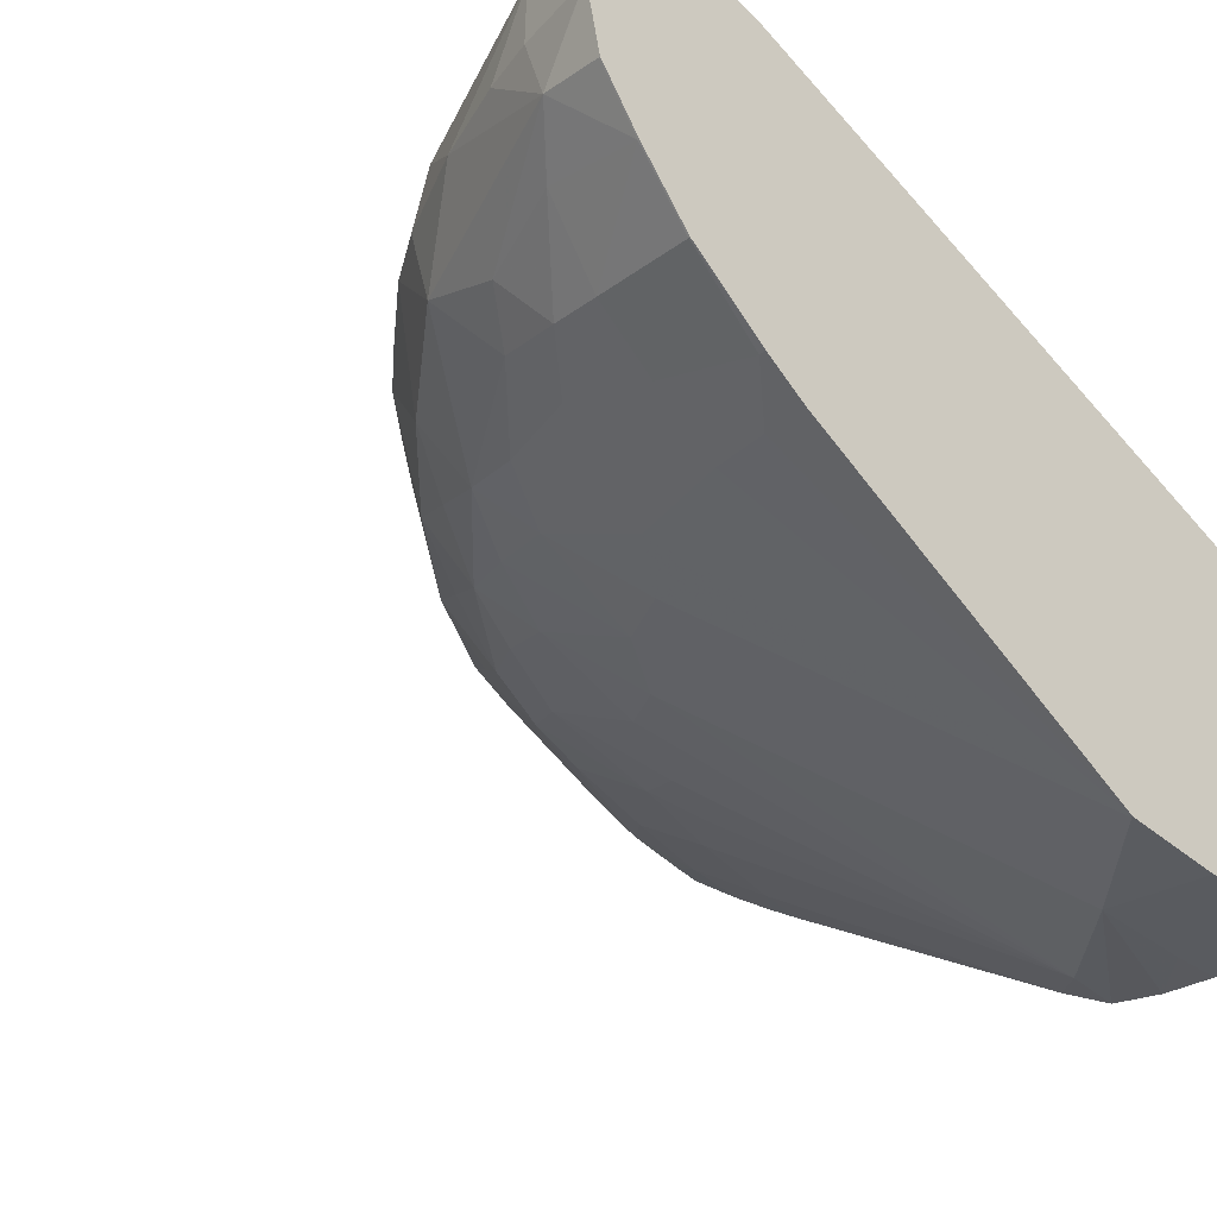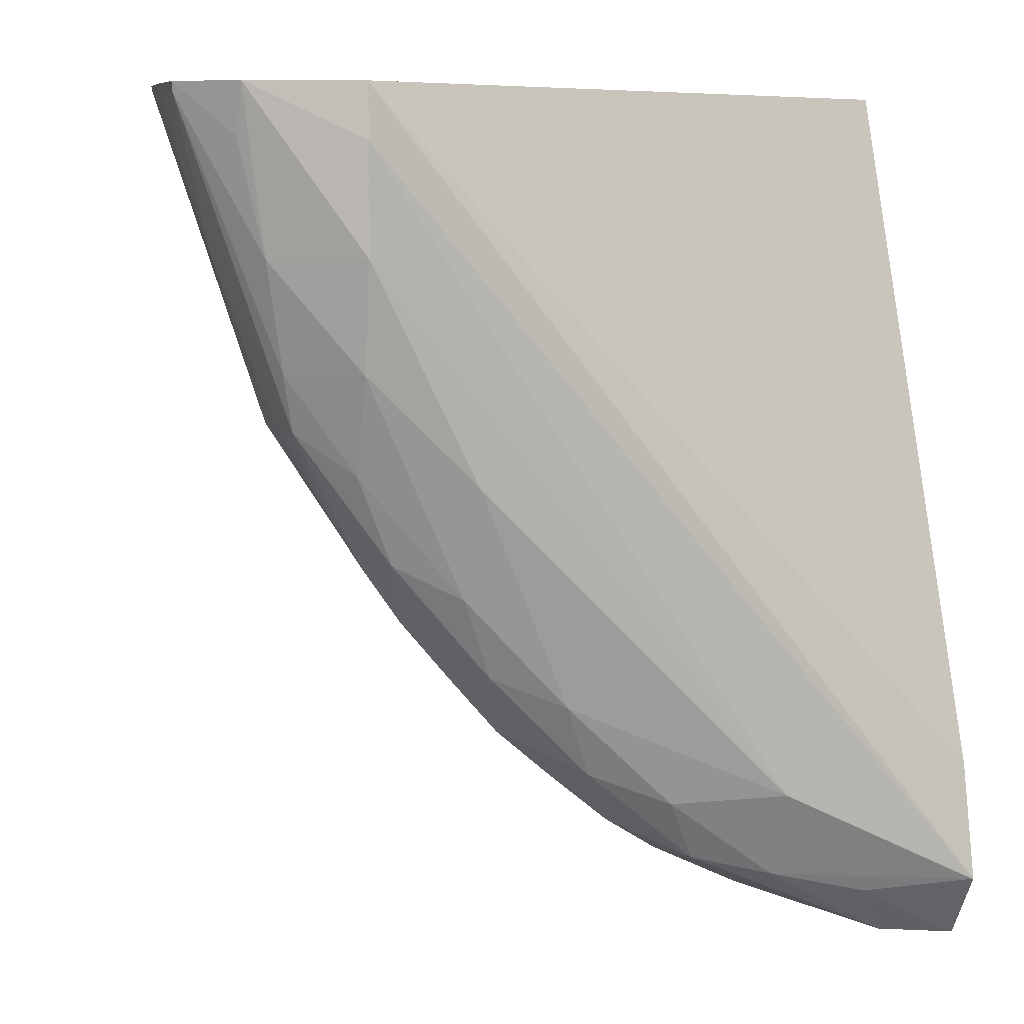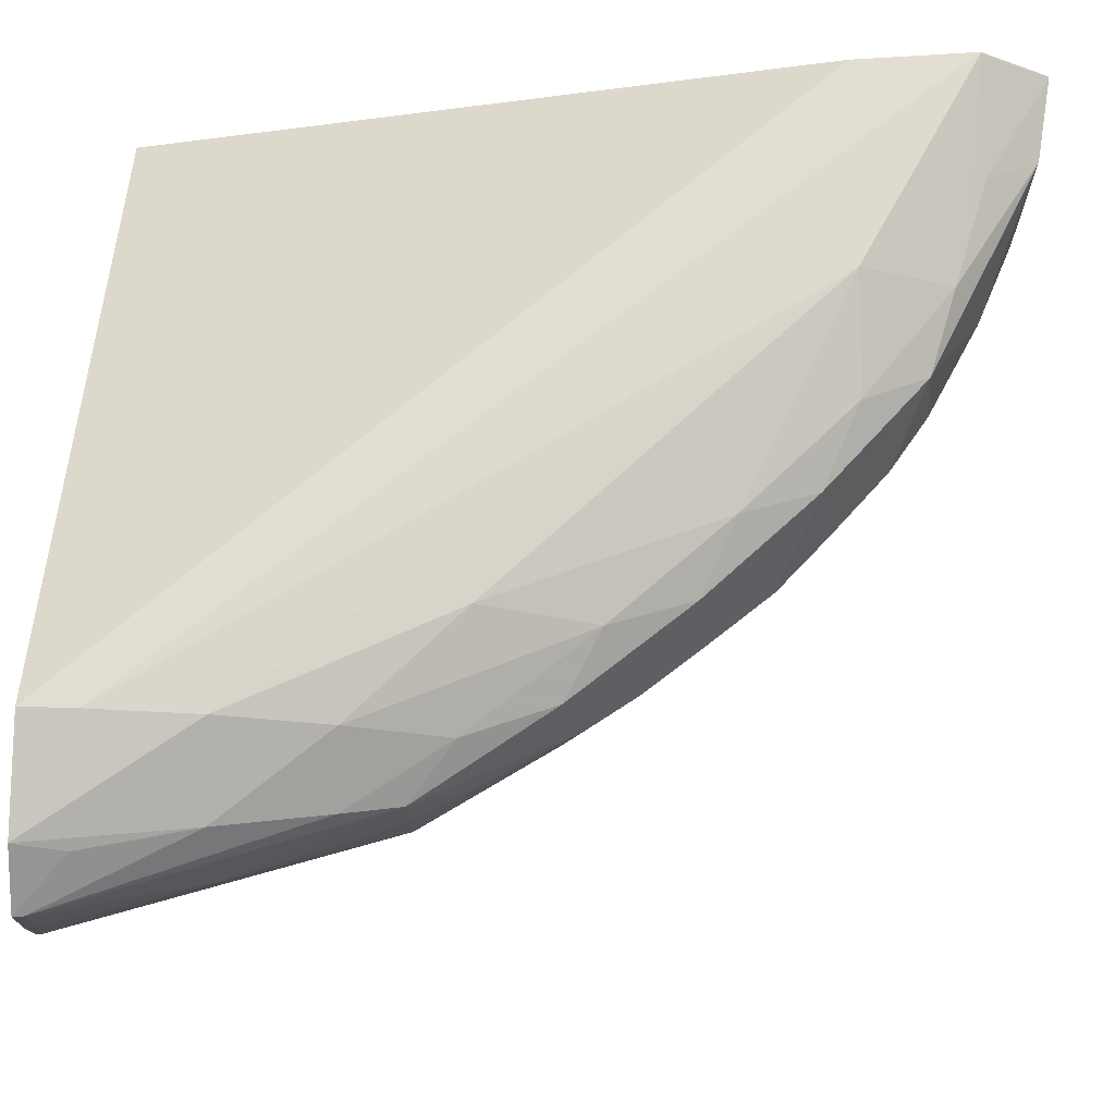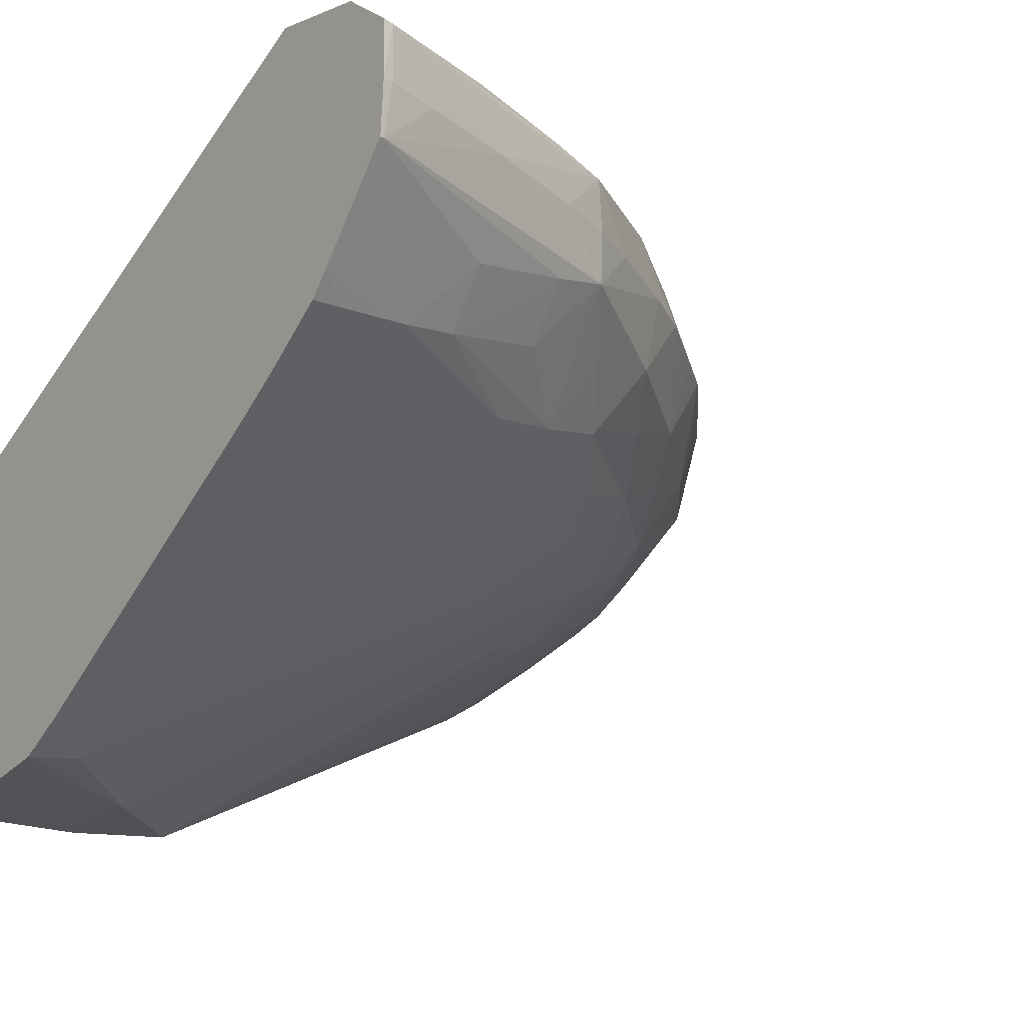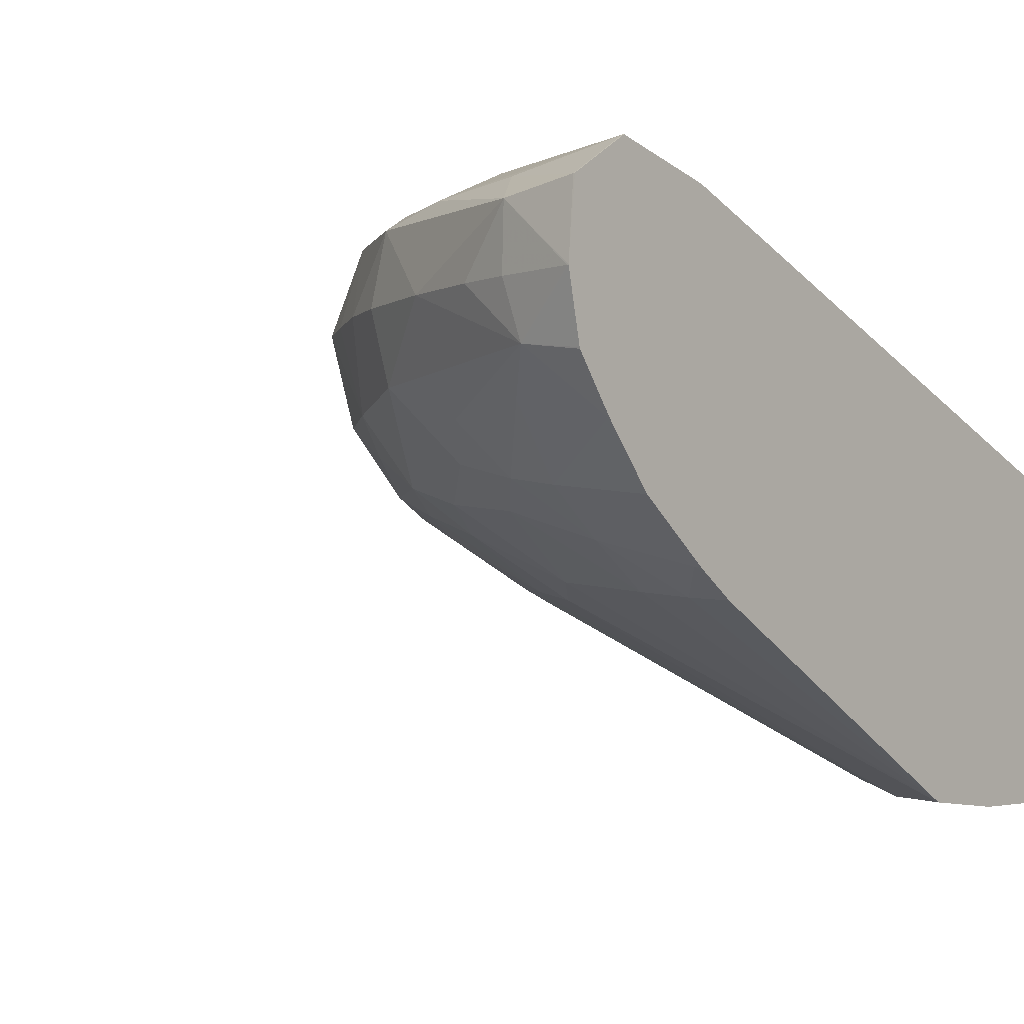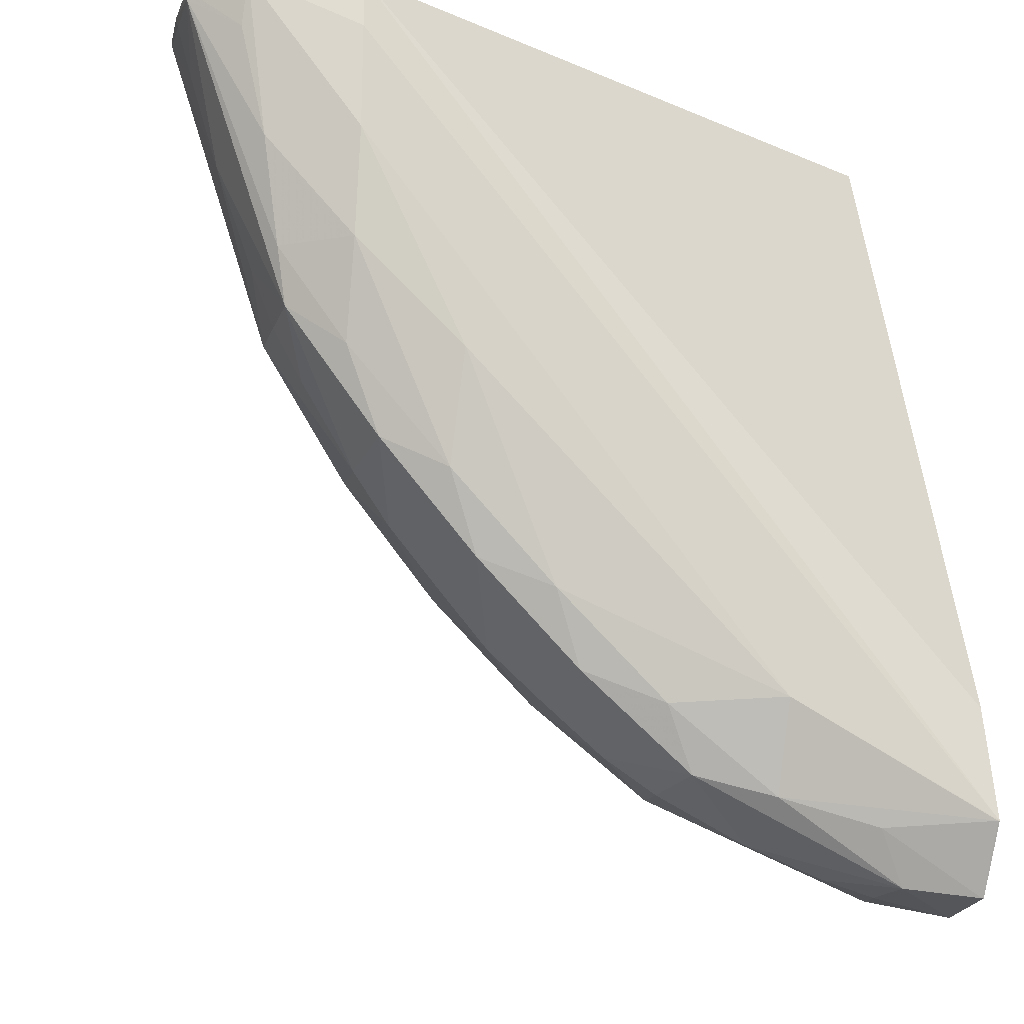
<metadata>
{"format":"obj","ext":"obj","renderer":"f3d","projection":"perspective","resolution":1024,"background":"white","views":[{"elev":-32.6,"azim":44.2,"up":"+Z"},{"elev":7.6,"azim":-18.7,"up":"+Y"},{"elev":73.4,"azim":-87.4,"up":"+Z"},{"elev":-20.8,"azim":-126.9,"up":"+Z"},{"elev":-2.8,"azim":38.2,"up":"+Z"},{"elev":-17.2,"azim":-16.1,"up":"+Y"}]}
</metadata>
<code>
v -0.1289 -0.05002 0.01728
v -0.1289 -0.05002 0.01964
v -0.1288 -0.05002 0.01524
v -0.1288 -0.05018 0.01508
v -0.1288 -0.05044 0.01728
v -0.1288 -0.05042 0.01958
v -0.1268 -0.05198 0.02097
v -0.1267 -0.05002 0.02143
v -0.1288 -0.05002 0.01506
v -0.1244 -0.05415 0.01088
v -0.1257 -0.05646 0.01344
v -0.125 -0.06075 0.01439
v -0.1245 -0.06305 0.01502
v -0.127 -0.05646 0.01728
v -0.1282 -0.05259 0.01728
v -0.1245 -0.06301 0.0195
v -0.125 -0.06075 0.02002
v -0.1258 -0.05646 0.0208
v -0.1223 -0.05646 0.02259
v -0.1223 -0.05217 0.02266
v -0.1223 -0.05002 0.02251
v -0.1256 -0.05002 0.01137
v -0.1227 -0.05249 0.009362
v -0.1219 -0.05646 0.009535
v -0.1211 -0.06075 0.01007
v -0.124 -0.05646 0.01129
v -0.1247 -0.05129 0.0106
v -0.1232 -0.06075 0.01225
v -0.1245 -0.0631 0.01728
v -0.1255 -0.06075 0.01728
v -0.1205 -0.06358 0.01054
v -0.1221 -0.06475 0.01315
v -0.1209 -0.06827 0.01414
v -0.1212 -0.06876 0.01728
v -0.1233 -0.06524 0.01728
v -0.1208 -0.0682 0.0201
v -0.1223 -0.06468 0.02055
v -0.1223 -0.06075 0.02182
v -0.118 -0.06504 0.02238
v -0.1051 -0.07791 0.02234
v -0.09649 -0.0822 0.02204
v -0.09649 -0.05002 0.01093
v -0.09649 -0.07755 0.02103
v -0.1248 -0.05002 0.0105
v -0.1192 -0.05217 0.007028
v -0.1225 -0.05002 0.008861
v -0.1207 -0.05002 0.007728
v -0.1185 -0.05646 0.00739
v -0.1177 -0.0605 0.0078
v -0.1182 -0.06502 0.009542
v -0.1168 -0.06848 0.01016
v -0.1197 -0.06644 0.01128
v -0.1184 -0.06981 0.01254
v -0.117 -0.07282 0.0138
v -0.1197 -0.07091 0.01728
v -0.117 -0.07277 0.02031
v -0.1182 -0.06951 0.02108
v -0.1141 -0.07397 0.02121
v -0.1096 -0.07818 0.02112
v -0.1051 -0.08151 0.02082
v -0.09656 -0.0822 0.02204
v -0.09649 -0.08496 0.02034
v -0.09649 -0.05002 -0.001852
v -0.1194 -0.05002 0.00691
v -0.1072 -0.05002 -0.0003262
v -0.116 -0.0589 0.006488
v -0.1051 -0.05217 -0.001166
v -0.1152 -0.06176 0.006807
v -0.1138 -0.06533 0.007191
v -0.1141 -0.06968 0.00913
v -0.1158 -0.07134 0.01094
v -0.1176 -0.07346 0.01728
v -0.1143 -0.07422 0.01238
v -0.1129 -0.07688 0.01383
v -0.1157 -0.0756 0.01728
v -0.1129 -0.07693 0.02034
v -0.1084 -0.08071 0.02016
v -0.0997 -0.08464 0.0199
v -0.101 -0.08254 0.02108
v -0.09656 -0.08495 0.02033
v -0.09649 -0.08531 0.01728
v -0.09649 -0.05224 -0.001847
v -0.09656 -0.05217 -0.001847
v -0.09871 -0.05002 -0.001847
v -0.1051 -0.05002 -0.001423
v -0.1008 -0.05646 -0.001576
v -0.1114 -0.06695 0.006615
v -0.1097 -0.06964 0.007004
v -0.1129 -0.07276 0.01004
v -0.1114 -0.07562 0.01097
v -0.1098 -0.07814 0.01265
v -0.1083 -0.08065 0.01434
v -0.111 -0.07962 0.01728
v -0.1136 -0.07747 0.01728
v -0.1088 -0.08099 0.01728
v -0.1051 -0.08281 0.01728
v -0.1019 -0.08402 0.01728
v -0.09977 -0.08465 0.01728
v -0.09656 -0.0853 0.01728
v -0.09912 -0.08445 0.01497
v -0.09649 -0.08471 0.01464
v -0.09649 -0.05646 -0.001823
v -0.09656 -0.05646 -0.001823
v -0.1008 -0.05002 -0.001828
v -0.103 -0.05002 -0.001747
v -0.1008 -0.05217 -0.001811
v -0.09649 -0.05653 -0.001821
v -0.09649 -0.06075 -0.001418
v -0.09656 -0.06075 -0.001413
v -0.107 -0.07129 0.006613
v -0.1097 -0.07396 0.009158
v -0.1085 -0.07655 0.01021
v -0.1059 -0.07941 0.01148
v -0.1047 -0.0811 0.01294
v -0.09656 -0.08469 0.0146
v -0.1007 -0.08272 0.01332
v -0.09656 -0.08305 0.01245
v -0.09649 -0.0847 0.01459
v -0.09649 -0.06082 -0.001396
v -0.1008 -0.07514 0.006831
v -0.1054 -0.07361 0.007263
v -0.1047 -0.07795 0.009797
v -0.103 -0.08006 0.01083
v -0.1008 -0.08039 0.01051
v -0.09649 -0.08306 0.01245
v -0.09649 -0.08308 0.01248
v -0.09656 -0.08091 0.01001
v -0.09649 -0.08095 0.01004
v -0.09649 -0.0759 0.006471
v -0.09837 -0.07566 0.006598
v -0.1008 -0.07791 0.008647
v -0.09679 -0.07764 0.007632
v -0.09649 -0.0777 0.007628
v -0.09649 -0.08091 0.01001
v -0.09649 -0.07726 0.007345
f 1 2 8
f 1 8 21
f 1 21 42
f 1 42 63
f 1 63 84
f 1 84 104
f 1 104 105
f 1 105 85
f 1 85 65
f 1 65 64
f 1 64 47
f 1 47 46
f 1 46 44
f 1 44 22
f 1 22 9
f 1 9 3
f 1 3 4
f 1 4 5
f 1 5 6
f 1 6 2
f 2 6 7
f 2 7 8
f 3 9 4
f 4 9 10
f 4 10 11
f 4 11 12
f 4 12 13
f 4 13 14
f 4 14 15
f 4 15 5
f 5 15 6
f 6 15 14
f 6 14 16
f 6 16 17
f 6 17 18
f 6 18 7
f 7 18 8
f 8 18 19
f 8 19 20
f 8 20 21
f 9 22 10
f 10 23 24
f 10 24 25
f 10 25 26
f 10 26 11
f 10 22 27
f 10 27 23
f 11 26 12
f 12 26 28
f 12 28 13
f 13 29 30
f 13 30 14
f 13 28 31
f 13 31 32
f 13 32 33
f 13 33 34
f 13 34 35
f 13 35 29
f 14 30 16
f 16 30 29
f 16 29 35
f 16 35 34
f 16 34 36
f 16 36 37
f 16 37 17
f 17 37 38
f 17 38 18
f 18 38 19
f 19 38 39
f 19 39 40
f 19 40 20
f 20 40 41
f 20 41 21
f 21 41 43
f 21 43 42
f 22 44 27
f 23 45 24
f 23 27 44
f 23 44 46
f 23 46 47
f 23 47 45
f 24 45 48
f 24 48 25
f 25 48 49
f 25 49 31
f 25 31 26
f 26 31 28
f 31 50 51
f 31 51 52
f 31 52 32
f 31 49 50
f 32 52 33
f 33 52 53
f 33 53 54
f 33 54 55
f 33 55 34
f 34 55 36
f 36 55 56
f 36 56 57
f 36 57 37
f 37 57 38
f 38 57 39
f 39 57 58
f 39 58 40
f 40 58 59
f 40 59 60
f 40 60 61
f 40 61 41
f 41 61 62
f 41 62 81
f 41 81 101
f 41 101 118
f 41 118 126
f 41 126 125
f 41 125 128
f 41 128 134
f 41 134 133
f 41 133 135
f 41 135 129
f 41 129 119
f 41 119 108
f 41 108 107
f 41 107 102
f 41 102 82
f 41 82 63
f 41 63 42
f 41 42 43
f 45 47 64
f 45 64 65
f 45 65 48
f 48 66 49
f 48 65 67
f 48 67 66
f 49 66 67
f 49 67 68
f 49 68 50
f 50 68 69
f 50 69 51
f 51 70 71
f 51 71 52
f 51 69 70
f 52 71 53
f 53 71 54
f 54 72 55
f 54 71 73
f 54 73 74
f 54 74 75
f 54 75 72
f 55 72 56
f 56 72 75
f 56 75 76
f 56 76 58
f 56 58 57
f 58 76 59
f 59 76 77
f 59 77 60
f 60 77 78
f 60 78 79
f 60 79 61
f 61 79 80
f 61 80 62
f 62 80 81
f 63 82 83
f 63 83 84
f 65 85 67
f 67 85 86
f 67 86 87
f 67 87 69
f 67 69 68
f 69 87 70
f 70 87 88
f 70 88 89
f 70 89 71
f 71 89 90
f 71 90 73
f 73 90 74
f 74 91 92
f 74 92 93
f 74 93 94
f 74 94 75
f 74 90 91
f 75 94 76
f 76 94 93
f 76 93 77
f 77 93 95
f 77 95 96
f 77 96 78
f 78 96 97
f 78 97 98
f 78 98 99
f 78 99 81
f 78 81 80
f 78 80 79
f 81 99 100
f 81 100 101
f 82 102 103
f 82 103 83
f 83 103 84
f 84 103 104
f 85 105 86
f 86 105 106
f 86 106 103
f 86 103 107
f 86 107 108
f 86 108 109
f 86 109 110
f 86 110 88
f 86 88 87
f 88 110 111
f 88 111 89
f 89 111 90
f 90 111 112
f 90 112 113
f 90 113 91
f 91 113 92
f 92 95 93
f 92 113 114
f 92 114 100
f 92 100 96
f 92 96 95
f 96 100 97
f 97 100 98
f 98 100 99
f 100 115 101
f 100 114 116
f 100 116 117
f 100 117 115
f 101 115 118
f 102 107 103
f 103 106 104
f 104 106 105
f 108 119 109
f 109 119 120
f 109 120 121
f 109 121 110
f 110 121 111
f 111 121 112
f 112 121 122
f 112 122 123
f 112 123 113
f 113 123 114
f 114 123 116
f 115 117 118
f 116 123 124
f 116 124 117
f 117 125 126
f 117 126 118
f 117 124 127
f 117 127 128
f 117 128 125
f 119 129 130
f 119 130 120
f 120 130 131
f 120 131 122
f 120 122 121
f 122 131 123
f 123 131 124
f 124 131 127
f 127 131 132
f 127 132 133
f 127 133 134
f 127 134 128
f 129 135 130
f 130 135 132
f 130 132 131
f 132 135 133

</code>
